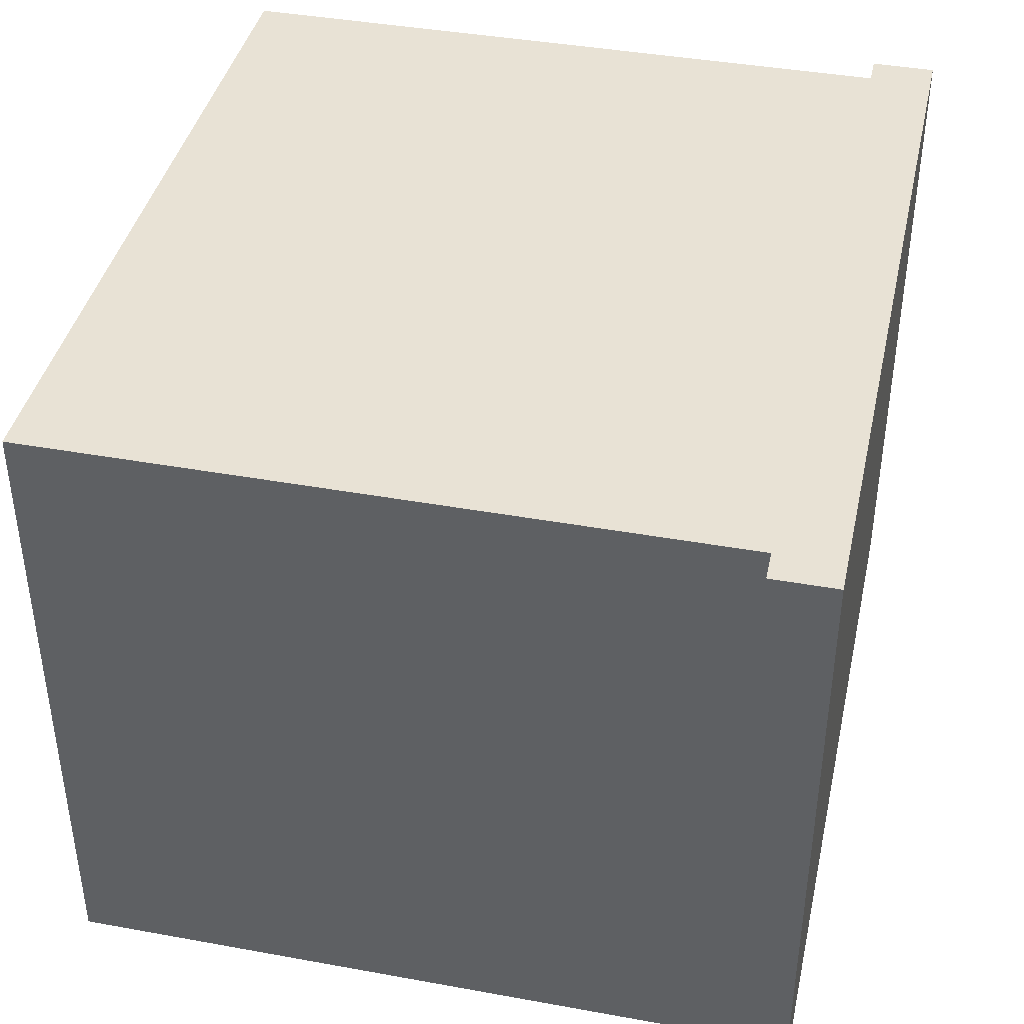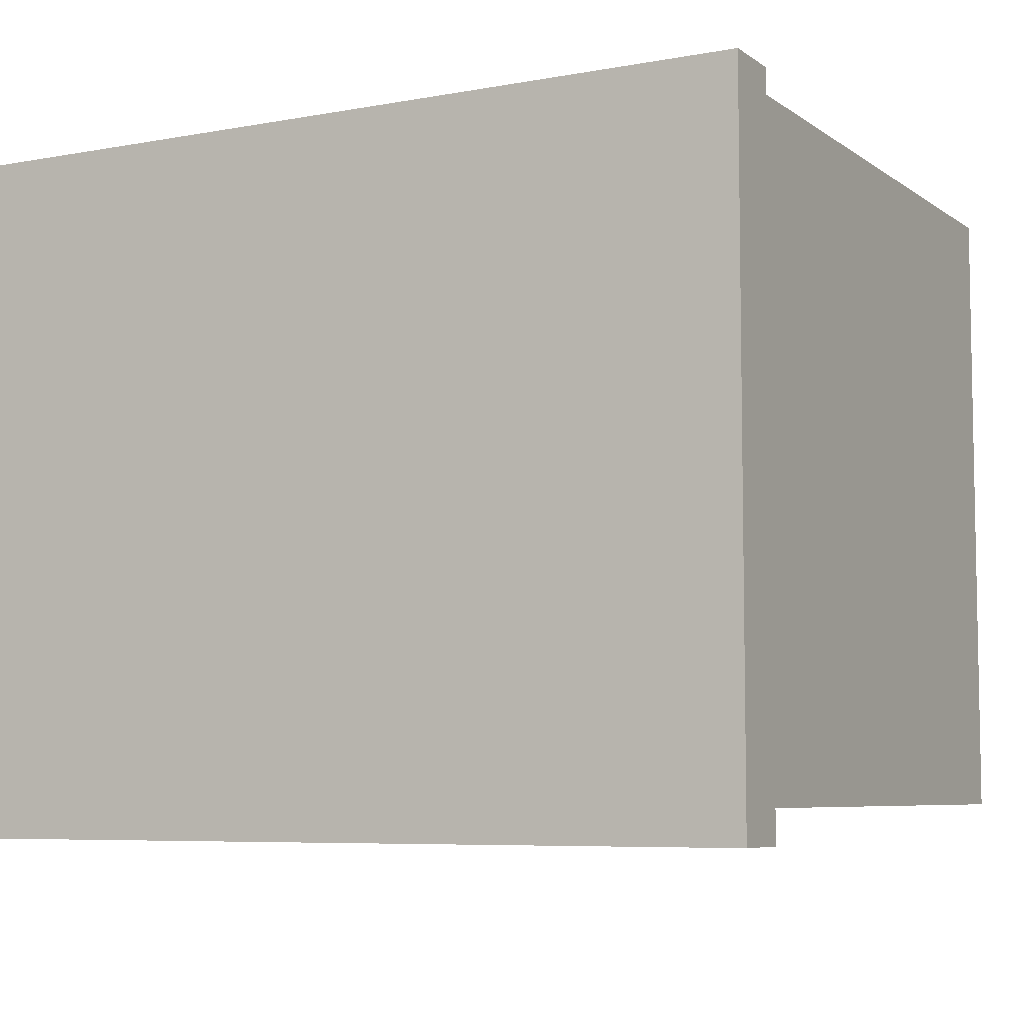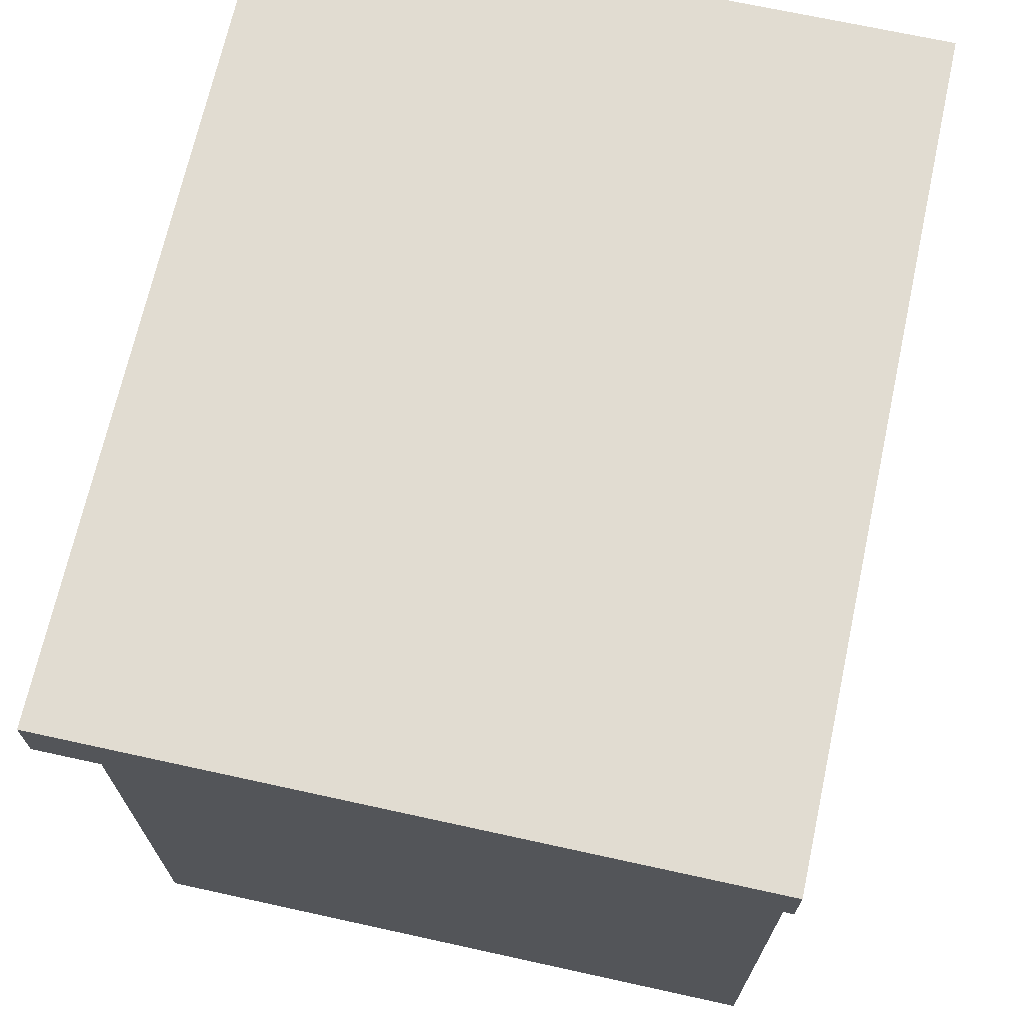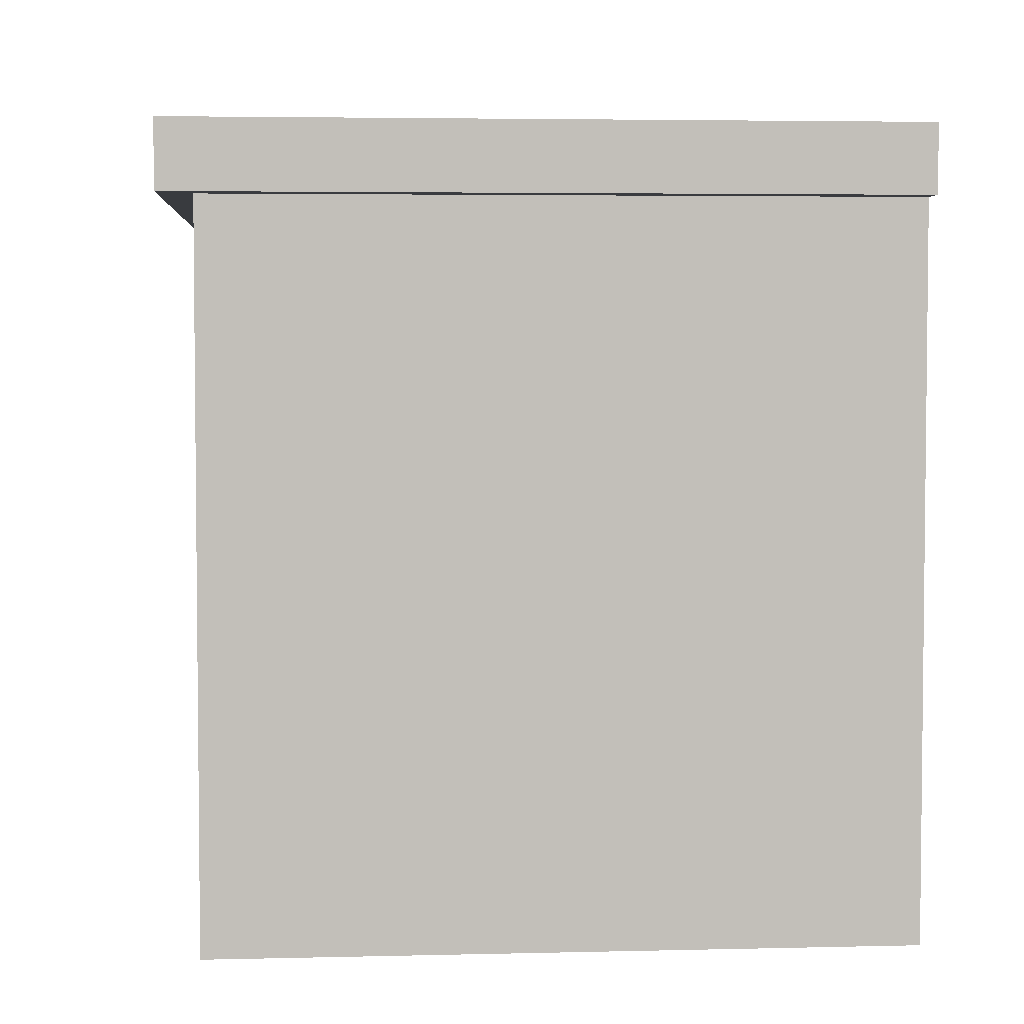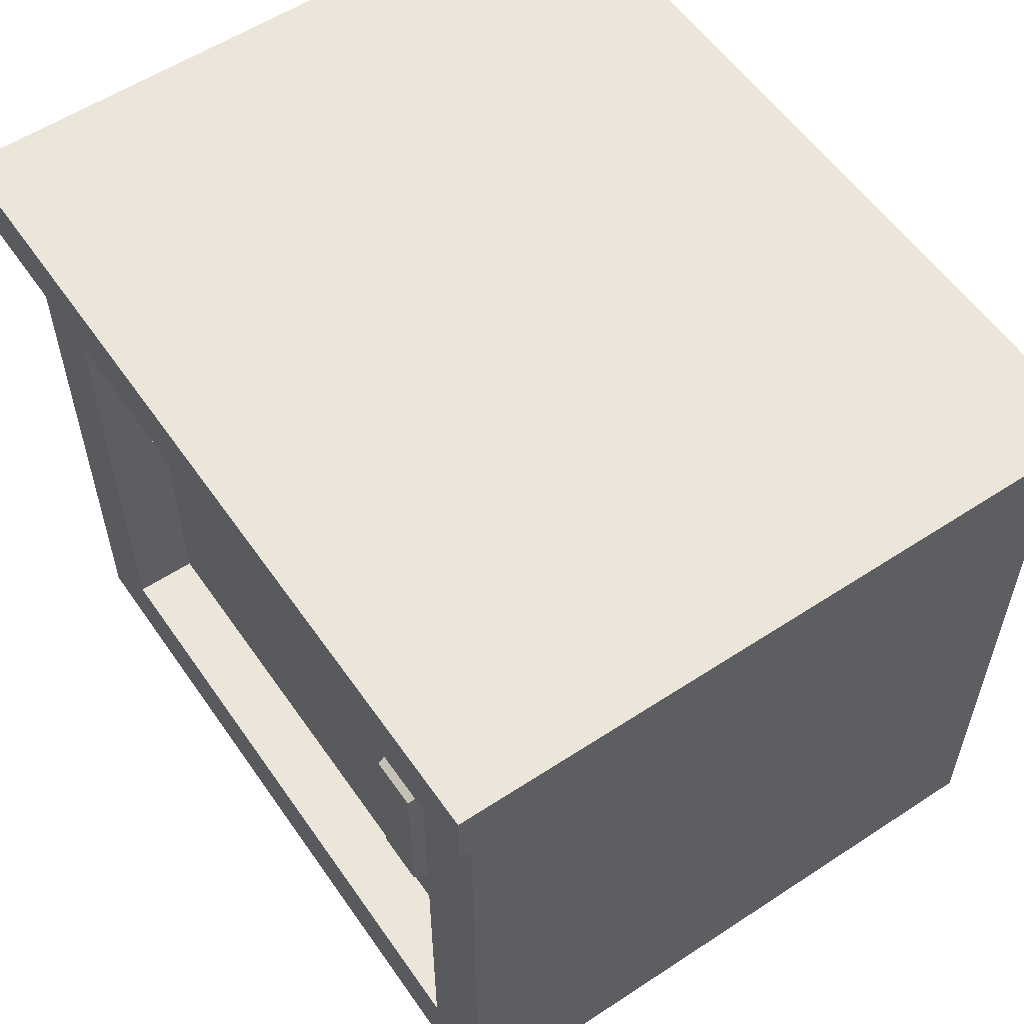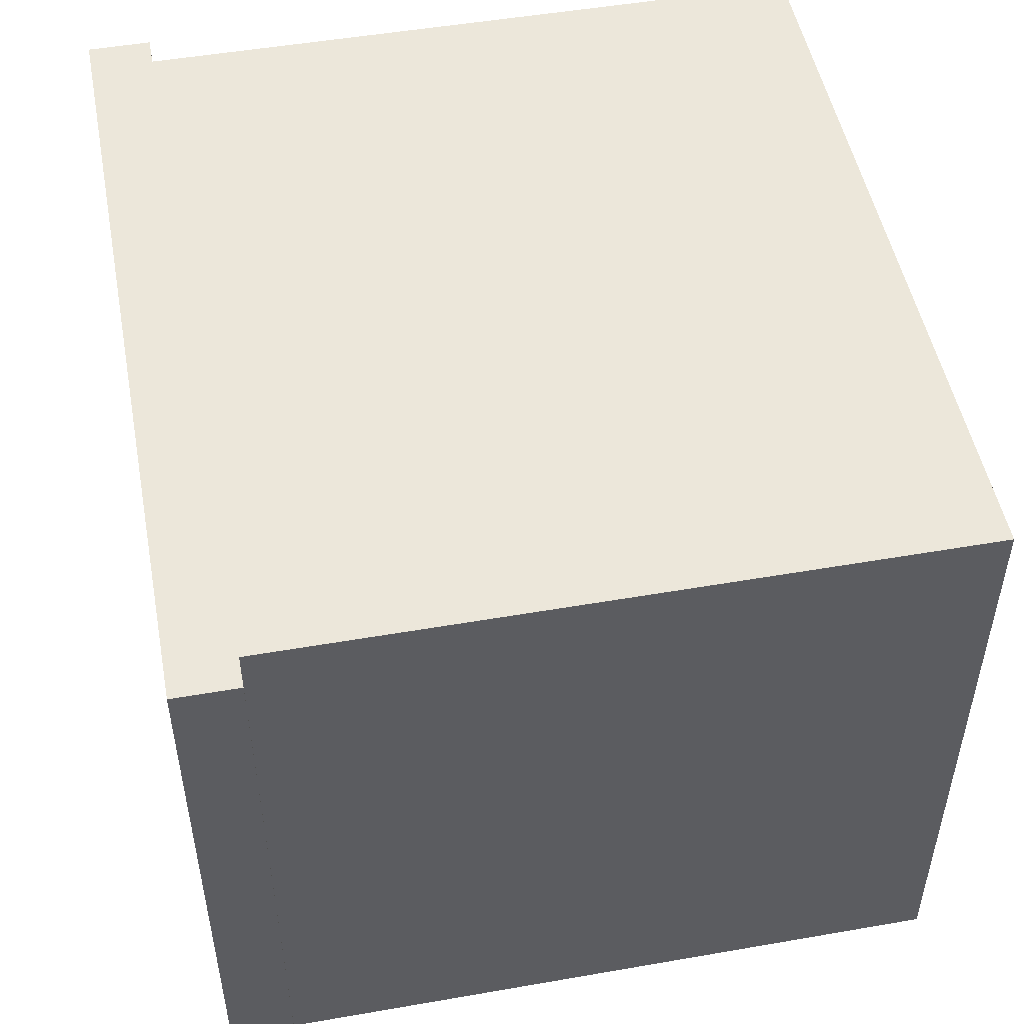
<metadata>
{"format":"obj","ext":"obj","renderer":"f3d","projection":"perspective","resolution":1024,"background":"white","views":[{"elev":40.8,"azim":102.5,"up":"+Z"},{"elev":-6.6,"azim":-151.5,"up":"+Z"},{"elev":69.3,"azim":-77.6,"up":"+Y"},{"elev":4.0,"azim":-94.6,"up":"+Y"},{"elev":56.8,"azim":-124.4,"up":"+Y"},{"elev":50.3,"azim":-100.8,"up":"+Z"}]}
</metadata>
<code>
o cabinetBed
v 0 1.706 1.64
v 0.08 1.706 1.64
v 0.08 1.866 1.64
v -1.968 1.706 1.64
v -2.048 1.706 1.64
v -2.048 1.866 1.64
v -1.968 -0 1.64
v 0 -0 1.64
v 0 0 0
v -1.968 0 0
v -1.968 1.706 0
v -0.1968 1.509 1.312
v -0.1968 0.1968 1.312
v -1.771 0.1968 1.312
v -1.771 1.509 1.312
v -1.771 0.1968 0
v -0.1968 0.1968 0
v -1.771 1.509 0
v 0 1.706 0
v -0.1968 1.509 0
v 0.08 1.866 -0.08
v -2.048 1.866 -0.08
v 0.08 1.706 -0.08
v -2.048 1.706 -0.08
v -0.1968 1.509 0.2912
v -0.1968 1.509 0.16
v -1.771 1.509 0.16
v -1.771 1.509 0.2912
v -1.771 0.1968 0.16
v -1.771 0.1968 0.2912
v -0.1968 0.1968 0.16
v -0.1968 0.1968 0.2912
v -1.607 0.5662 0.16
v -1.607 1.091 0.16
v -1.443 1.091 0.16
v -1.443 0.5662 0.16
v -1.46 1.038 0.0616
v -1.591 1.038 0.0616
v -1.46 0.6187 0.0616
v -1.591 0.6187 0.0616
f 1 2 3
f 3 4 1
f 3 5 4
f 3 6 5
f 1 4 7
f 7 8 1
f 9 8 7
f 7 10 9
f 11 10 7
f 7 4 11
f 12 13 14
f 14 15 12
f 16 17 10
f 10 11 16
f 11 18 16
f 11 19 18
f 17 19 9
f 9 10 17
f 17 20 19
f 20 18 19
f 9 19 1
f 1 8 9
f 16 18 15
f 15 14 16
f 20 17 13
f 13 12 20
f 14 13 17
f 17 16 14
f 20 12 15
f 15 18 20
f 6 3 21
f 21 22 6
f 21 23 24
f 24 22 21
f 23 21 3
f 3 2 23
f 11 4 5
f 11 5 24
f 19 11 24
f 19 24 23
f 1 19 23
f 23 2 1
f 22 24 5
f 5 6 22
f 25 26 27
f 27 28 25
f 27 29 30
f 30 28 27
f 29 31 32
f 32 30 29
f 33 31 29
f 29 27 33
f 27 34 33
f 27 35 34
f 31 33 36
f 36 26 31
f 36 35 26
f 35 27 26
f 31 26 25
f 25 32 31
f 28 30 32
f 32 25 28
f 34 35 37
f 37 38 34
f 39 37 35
f 35 36 39
f 34 38 40
f 40 33 34
f 39 40 38
f 38 37 39
f 39 36 33
f 33 40 39

</code>
